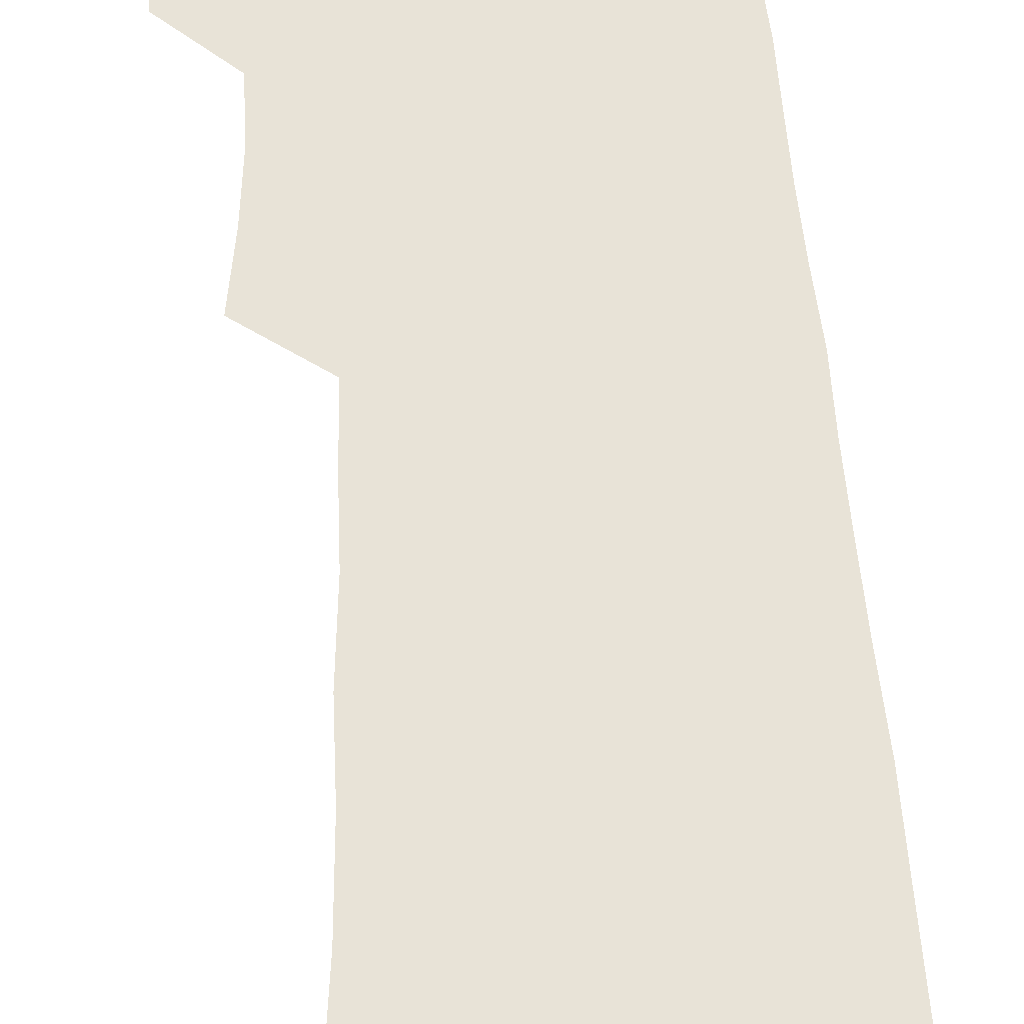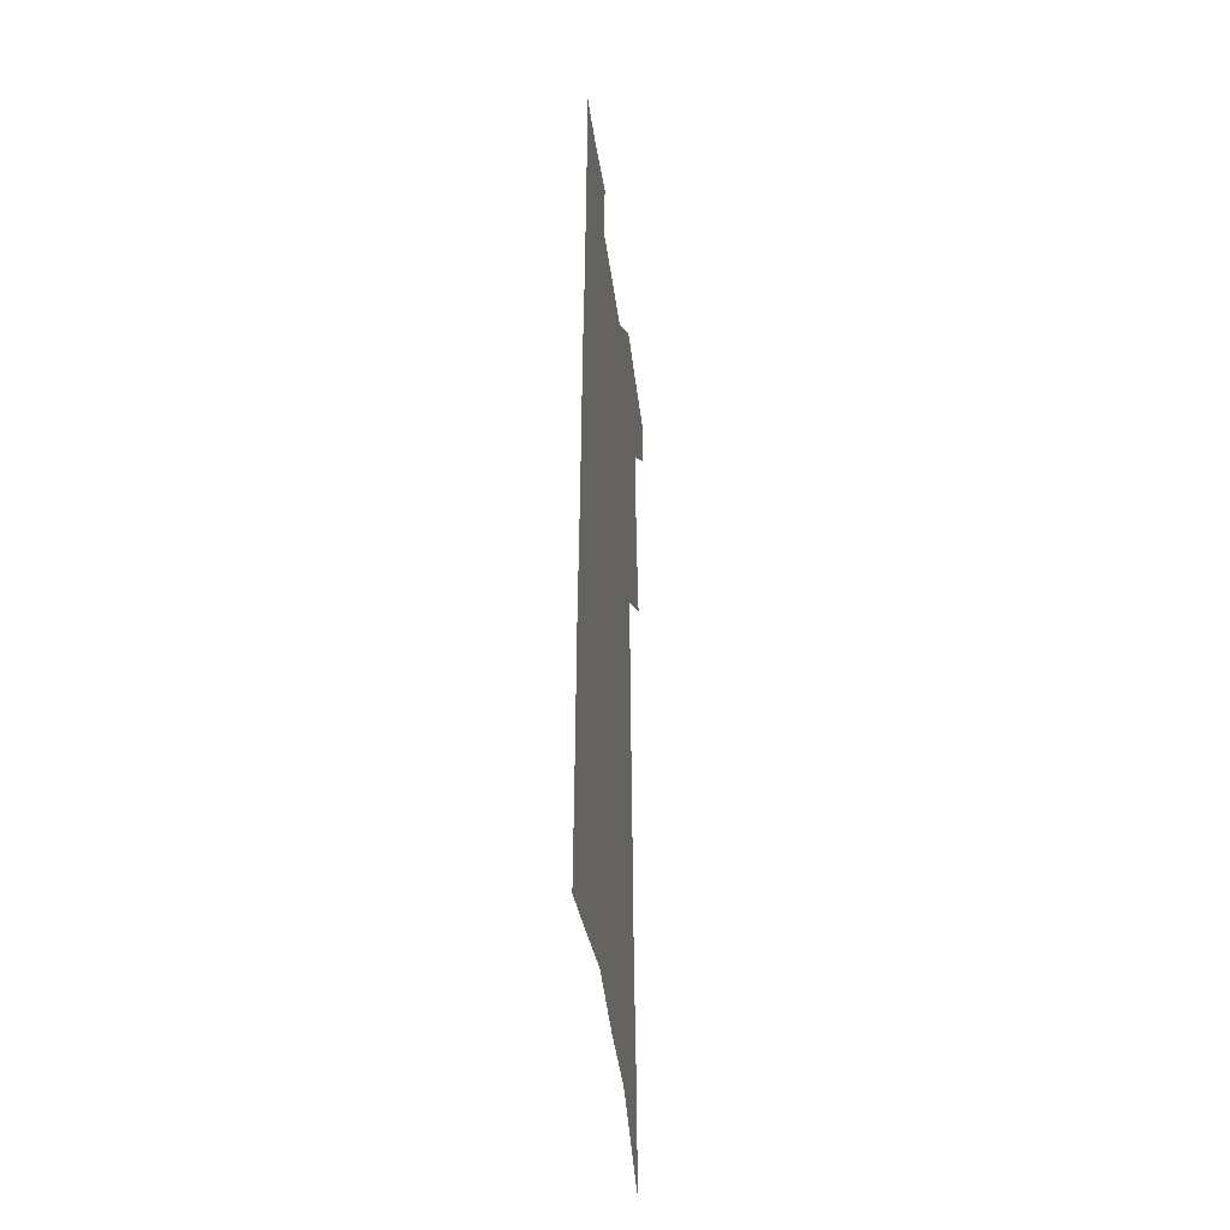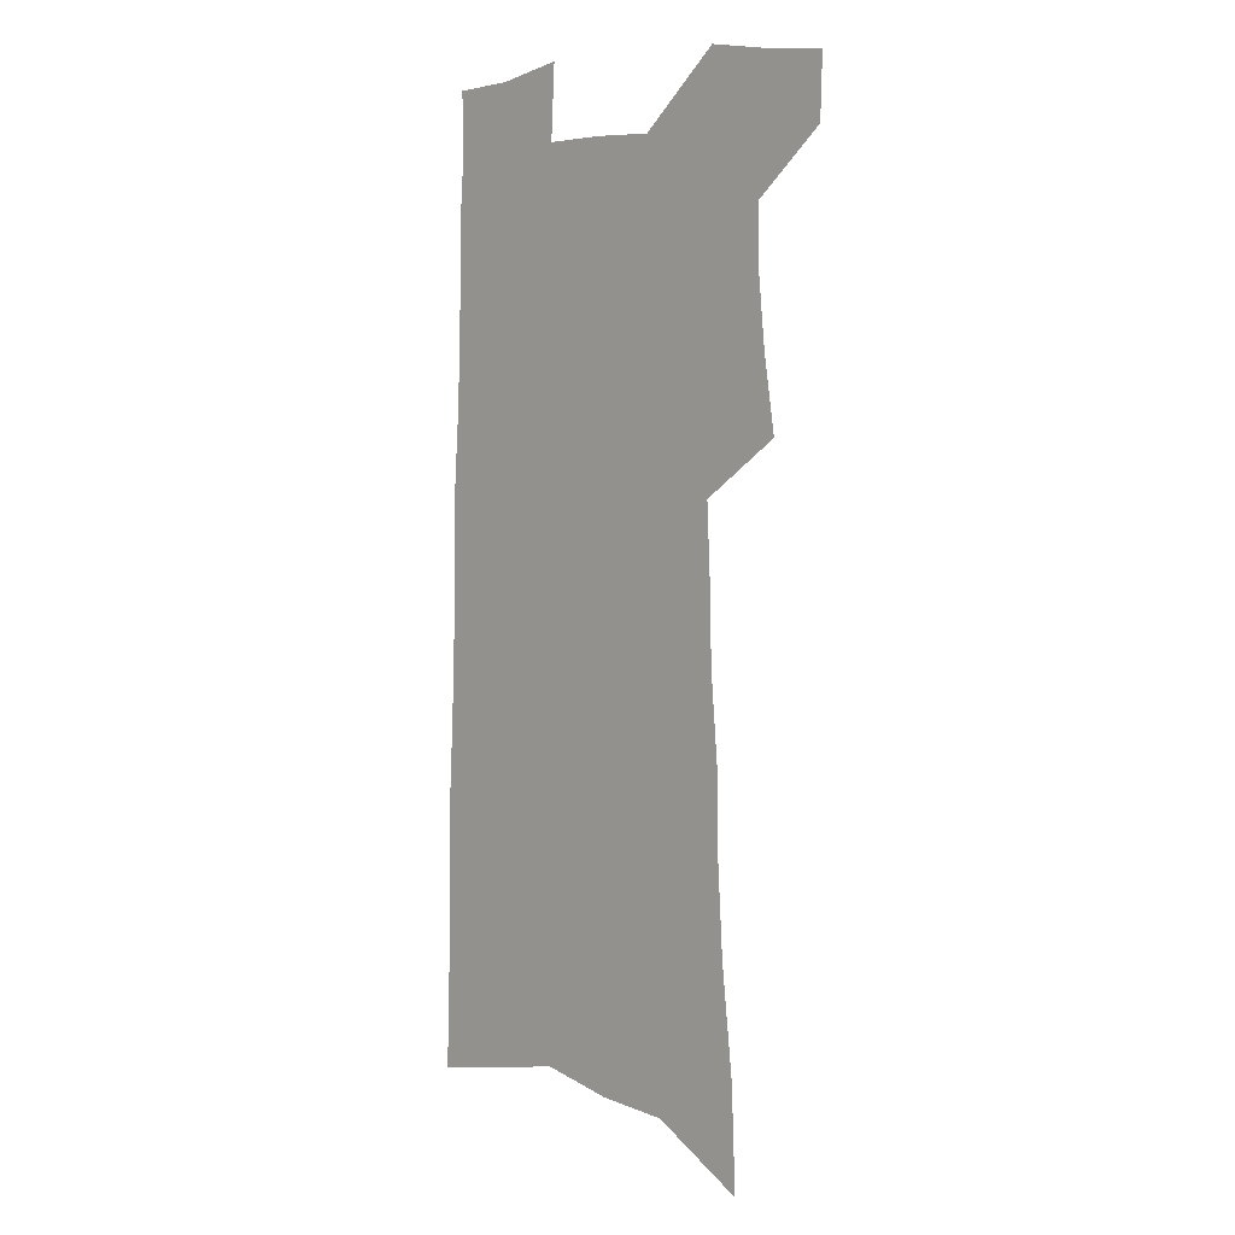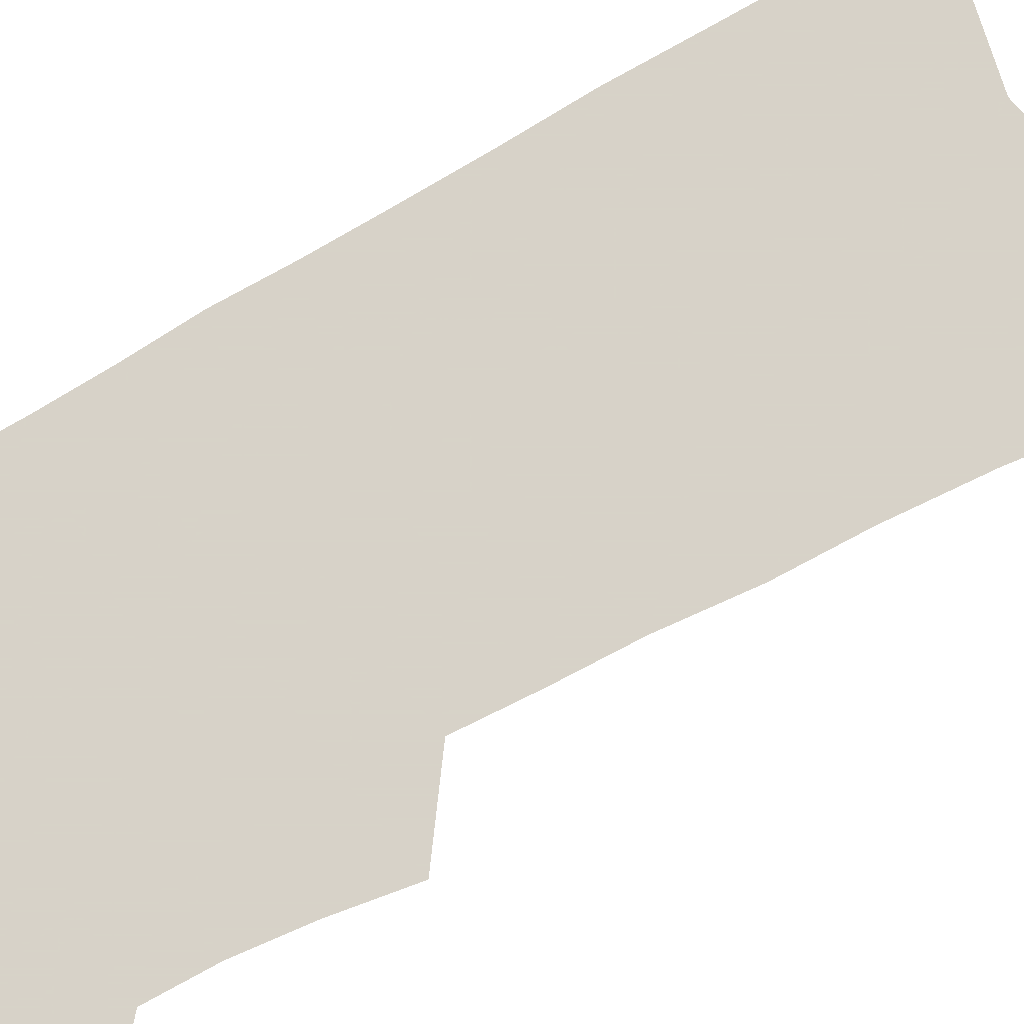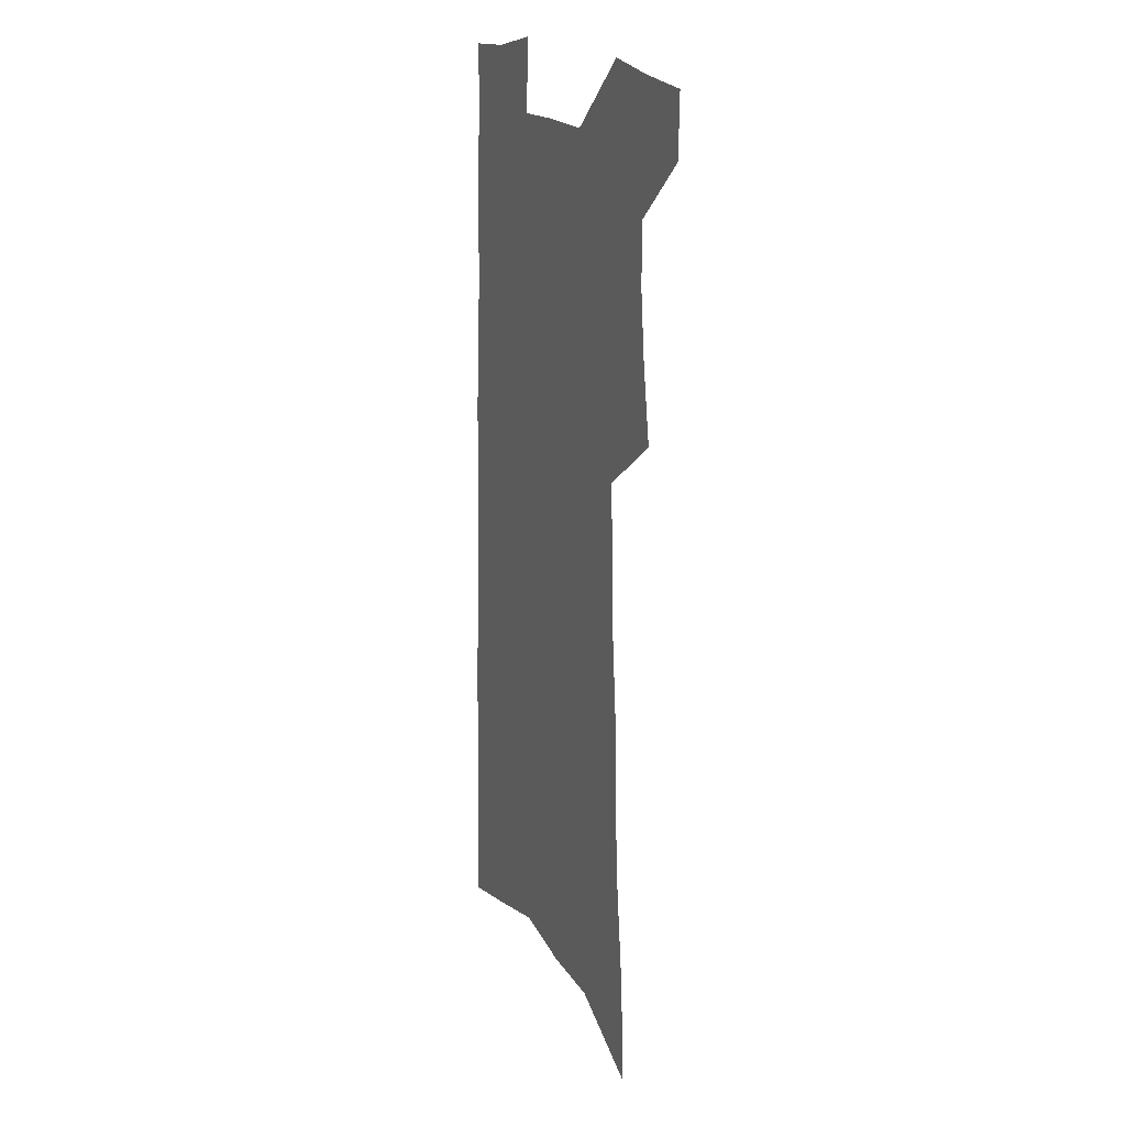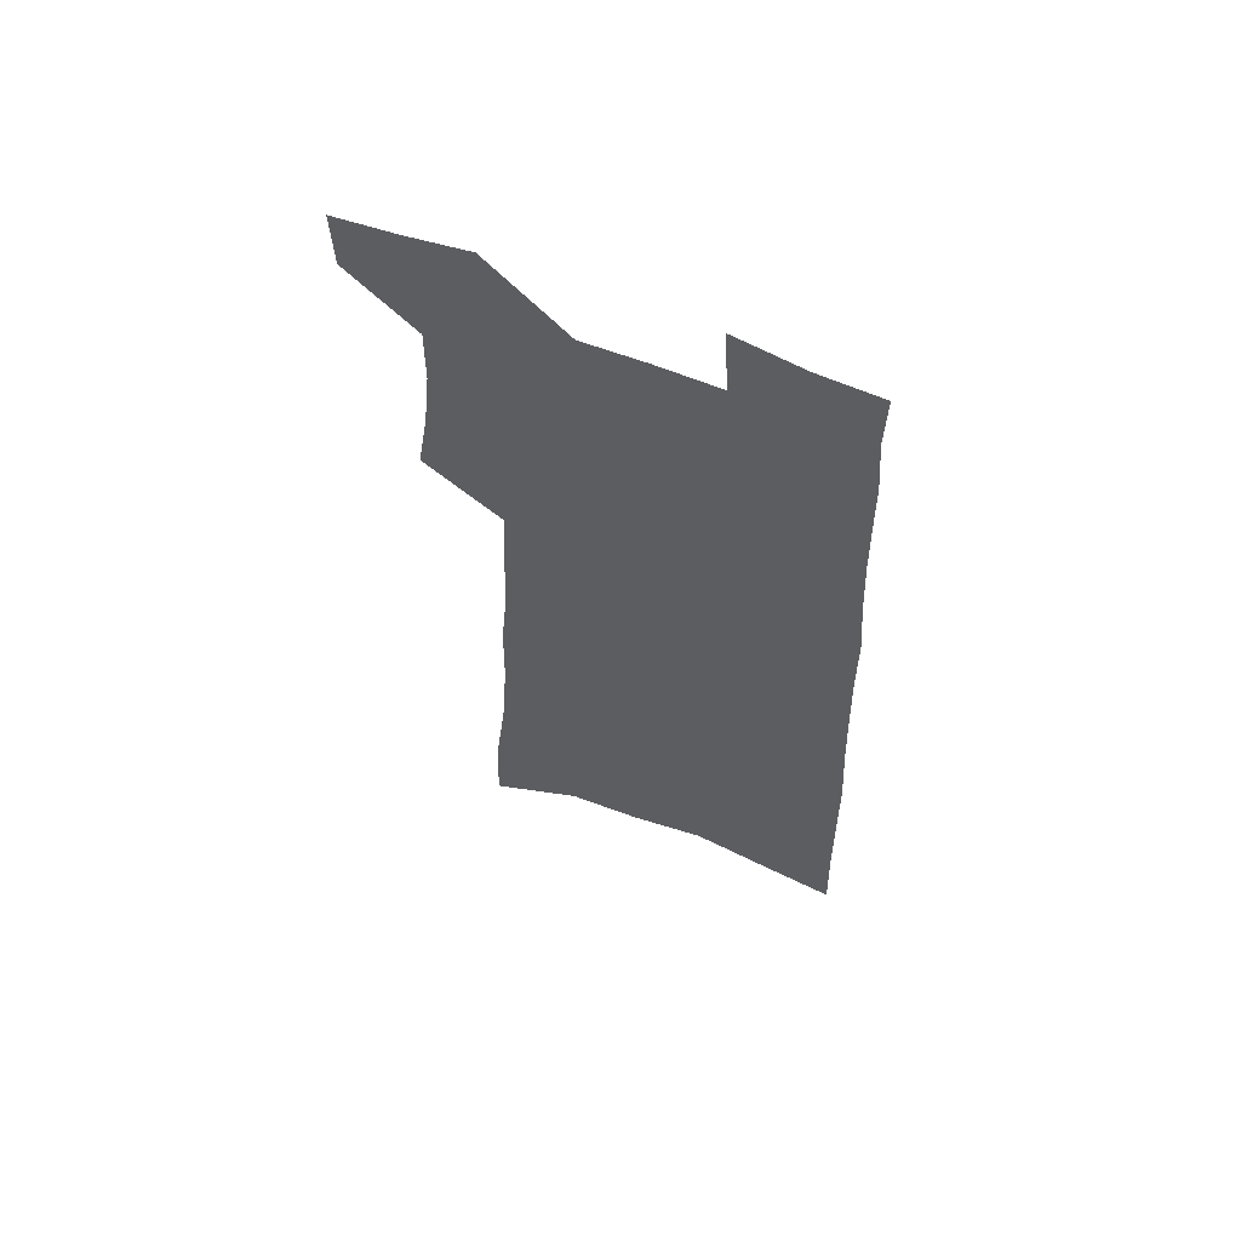
<metadata>
{"format":"obj","ext":"obj","renderer":"f3d","projection":"perspective","resolution":1024,"background":"white","views":[{"elev":61.6,"azim":-3.6,"up":"+Z"},{"elev":-40.7,"azim":97.4,"up":"+Y"},{"elev":4.7,"azim":-135.7,"up":"+Y"},{"elev":77.3,"azim":-118.9,"up":"+Z"},{"elev":17.7,"azim":-114.5,"up":"+Y"},{"elev":62.8,"azim":22.3,"up":"+Y"}]}
</metadata>
<code>
v 496 526.1 0
v 495.3 551.1 0
v 516 419 0
v 520.6 448.8 0
v 523.3 476.3 0
v 523.5 501.9 0
v 524.9 527.2 0
v 520.7 553.9 0
v 532.7 142.4 0
v 534.5 184.7 0
v 539.3 229.1 0
v 541.7 267 0
v 542.3 300.5 0
v 545.2 335.9 0
v 546 366.7 0
v 547.4 396.8 0
v 549.9 425.9 0
v 551 452.8 0
v 552.1 478.7 0
v 553.9 503.9 0
v 551 529.2 0
v 545.7 558.1 0
v 570.4 164 0
v 572.6 206.6 0
v 573.5 243.9 0
v 573.8 277.9 0
v 573.1 309.1 0
v 575.3 343.3 0
v 576.7 374.2 0
v 577.6 402.8 0
v 577.7 429.3 0
v 578.8 455.8 0
v 578.6 480.5 0
v 578.6 504.9 0
v 577.6 529.5 0
v 599.9 166.2 0
v 602.1 215.9 0
v 602.1 250.5 0
v 601.6 282.4 0
v 602.3 316.6 0
v 602.6 347.5 0
v 603 377 0
v 603.1 404.5 0
v 603.4 431.4 0
v 603.6 457 0
v 603.8 481.6 0
v 603.4 505.4 0
v 602.5 530.5 0
v 629.7 172.6 0
v 629.4 215.4 0
v 629.2 250.3 0
v 628.7 285.1 0
v 628.7 315.8 0
v 628.4 348.3 0
v 628.2 377.2 0
v 628.2 404.7 0
v 628.1 431.2 0
v 628 456.9 0
v 627.9 481.7 0
v 627.8 505.8 0
v 627.6 530.4 0
v 626 560.4 0
v 659.5 166.4 0
v 657.4 211.6 0
v 658 244.6 0
v 656.2 281.6 0
v 655.4 314.5 0
v 654.8 345.5 0
v 654.1 375.2 0
v 653.6 403.3 0
v 653.4 430.1 0
v 653 456.1 0
v 652.6 481.3 0
v 651.8 506 0
v 652.5 529.6 0
v 653.2 555.3 0
v 690 160.6 0
v 688.7 200.8 0
v 688.1 236.8 0
v 687.6 271.4 0
v 685.7 306.1 0
v 684.6 338.3 0
v 683.7 368.8 0
v 683.6 397.3 0
v 681.5 426.4 0
v 680.2 453.6 0
v 679.7 479.5 0
v 679.3 504.8 0
v 677.4 530 0
v 677.9 554.3 0
f 6 7 1
f 1 7 2
f 7 8 2
f 16 17 3
f 3 17 4
f 17 18 4
f 4 18 5
f 18 19 5
f 5 19 6
f 19 20 6
f 6 20 7
f 20 21 7
f 7 21 8
f 21 22 8
f 9 23 10
f 23 24 10
f 10 24 11
f 24 25 11
f 11 25 12
f 25 26 12
f 12 26 13
f 26 27 13
f 13 27 14
f 27 28 14
f 14 28 15
f 28 29 15
f 15 29 16
f 29 30 16
f 16 30 17
f 30 31 17
f 17 31 18
f 31 32 18
f 18 32 19
f 32 33 19
f 19 33 20
f 33 34 20
f 20 34 21
f 34 35 21
f 21 35 22
f 23 36 24
f 36 37 24
f 24 37 25
f 37 38 25
f 25 38 26
f 38 39 26
f 26 39 27
f 39 40 27
f 27 40 28
f 40 41 28
f 28 41 29
f 41 42 29
f 29 42 30
f 42 43 30
f 30 43 31
f 43 44 31
f 31 44 32
f 44 45 32
f 32 45 33
f 45 46 33
f 33 46 34
f 46 47 34
f 34 47 35
f 47 48 35
f 36 49 37
f 49 50 37
f 37 50 38
f 50 51 38
f 38 51 39
f 51 52 39
f 39 52 40
f 52 53 40
f 40 53 41
f 53 54 41
f 41 54 42
f 54 55 42
f 42 55 43
f 55 56 43
f 43 56 44
f 56 57 44
f 44 57 45
f 57 58 45
f 45 58 46
f 58 59 46
f 46 59 47
f 59 60 47
f 47 60 48
f 60 61 48
f 49 63 50
f 63 64 50
f 50 64 51
f 64 65 51
f 51 65 52
f 65 66 52
f 52 66 53
f 66 67 53
f 53 67 54
f 67 68 54
f 54 68 55
f 68 69 55
f 55 69 56
f 69 70 56
f 56 70 57
f 70 71 57
f 57 71 58
f 71 72 58
f 58 72 59
f 72 73 59
f 59 73 60
f 73 74 60
f 60 74 61
f 74 75 61
f 61 75 62
f 75 76 62
f 63 77 64
f 77 78 64
f 64 78 65
f 78 79 65
f 65 79 66
f 79 80 66
f 66 80 67
f 80 81 67
f 67 81 68
f 81 82 68
f 68 82 69
f 82 83 69
f 69 83 70
f 83 84 70
f 70 84 71
f 84 85 71
f 71 85 72
f 85 86 72
f 72 86 73
f 86 87 73
f 73 87 74
f 87 88 74
f 74 88 75
f 88 89 75
f 75 89 76
f 89 90 76

</code>
